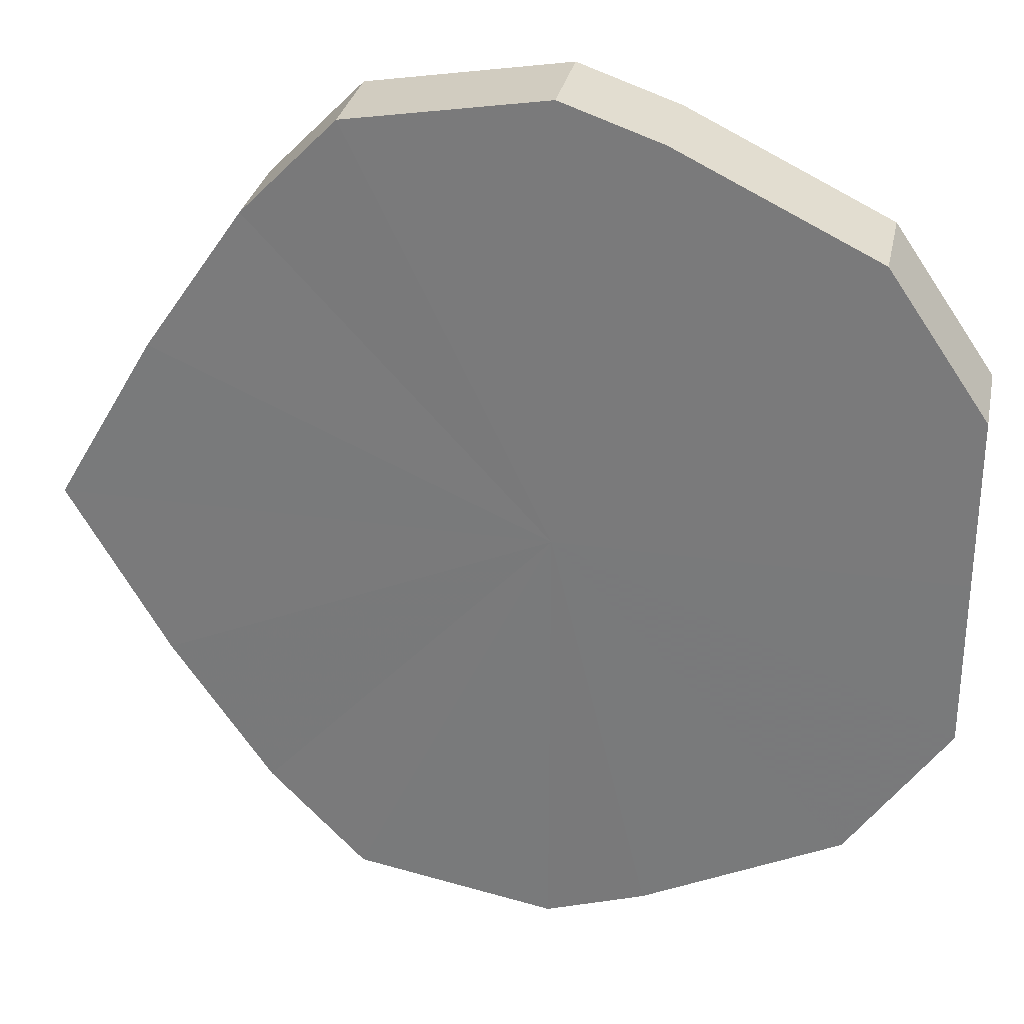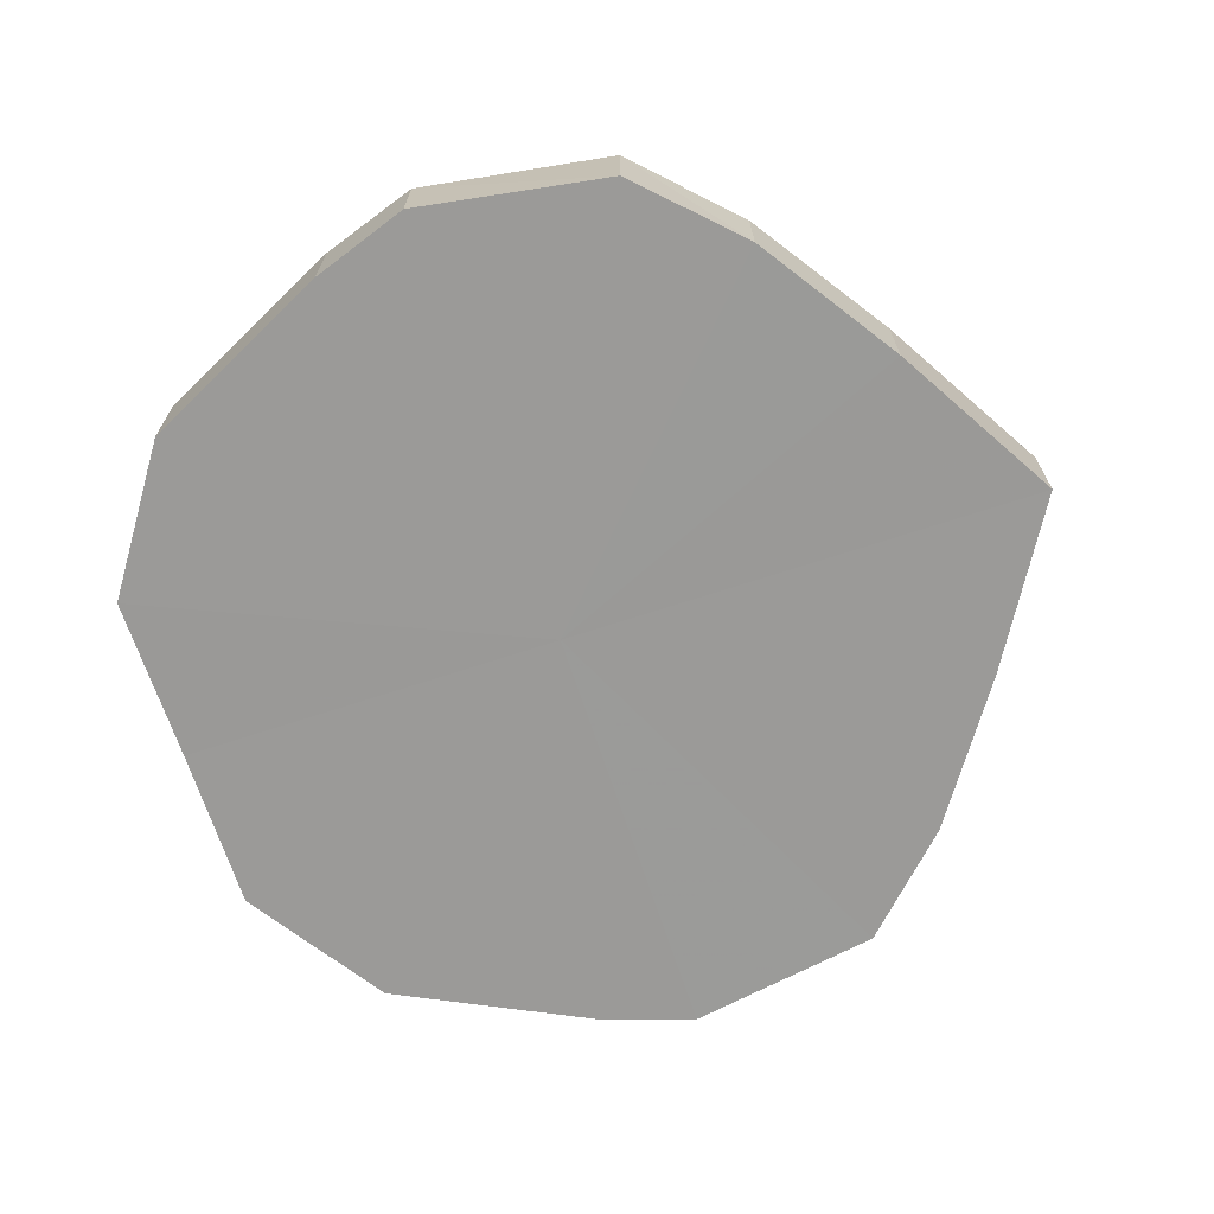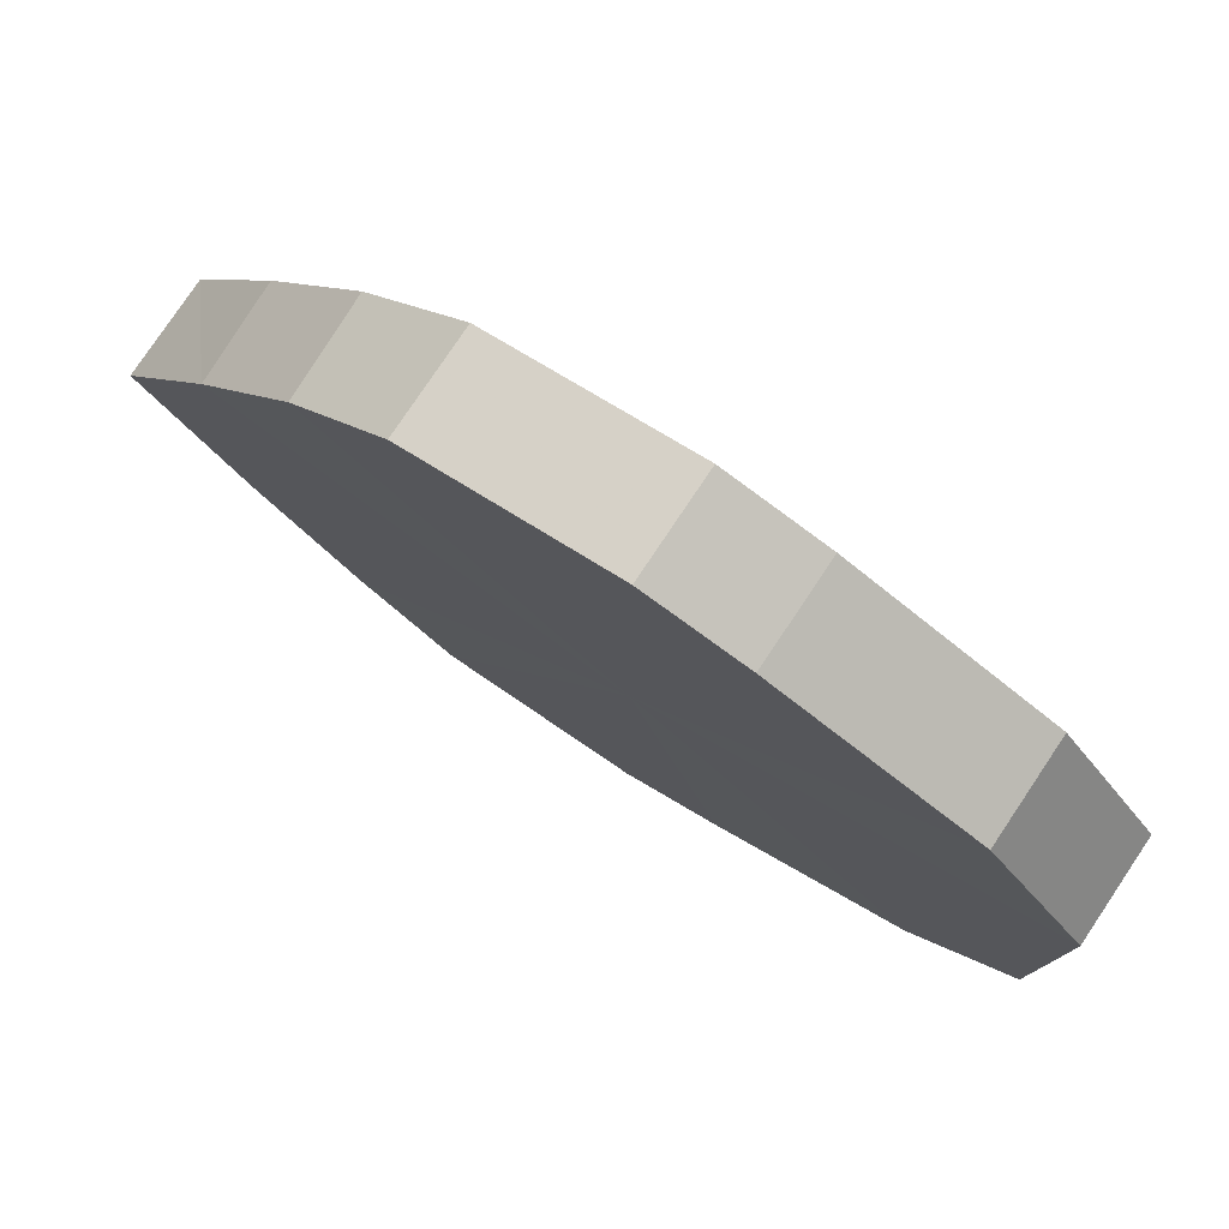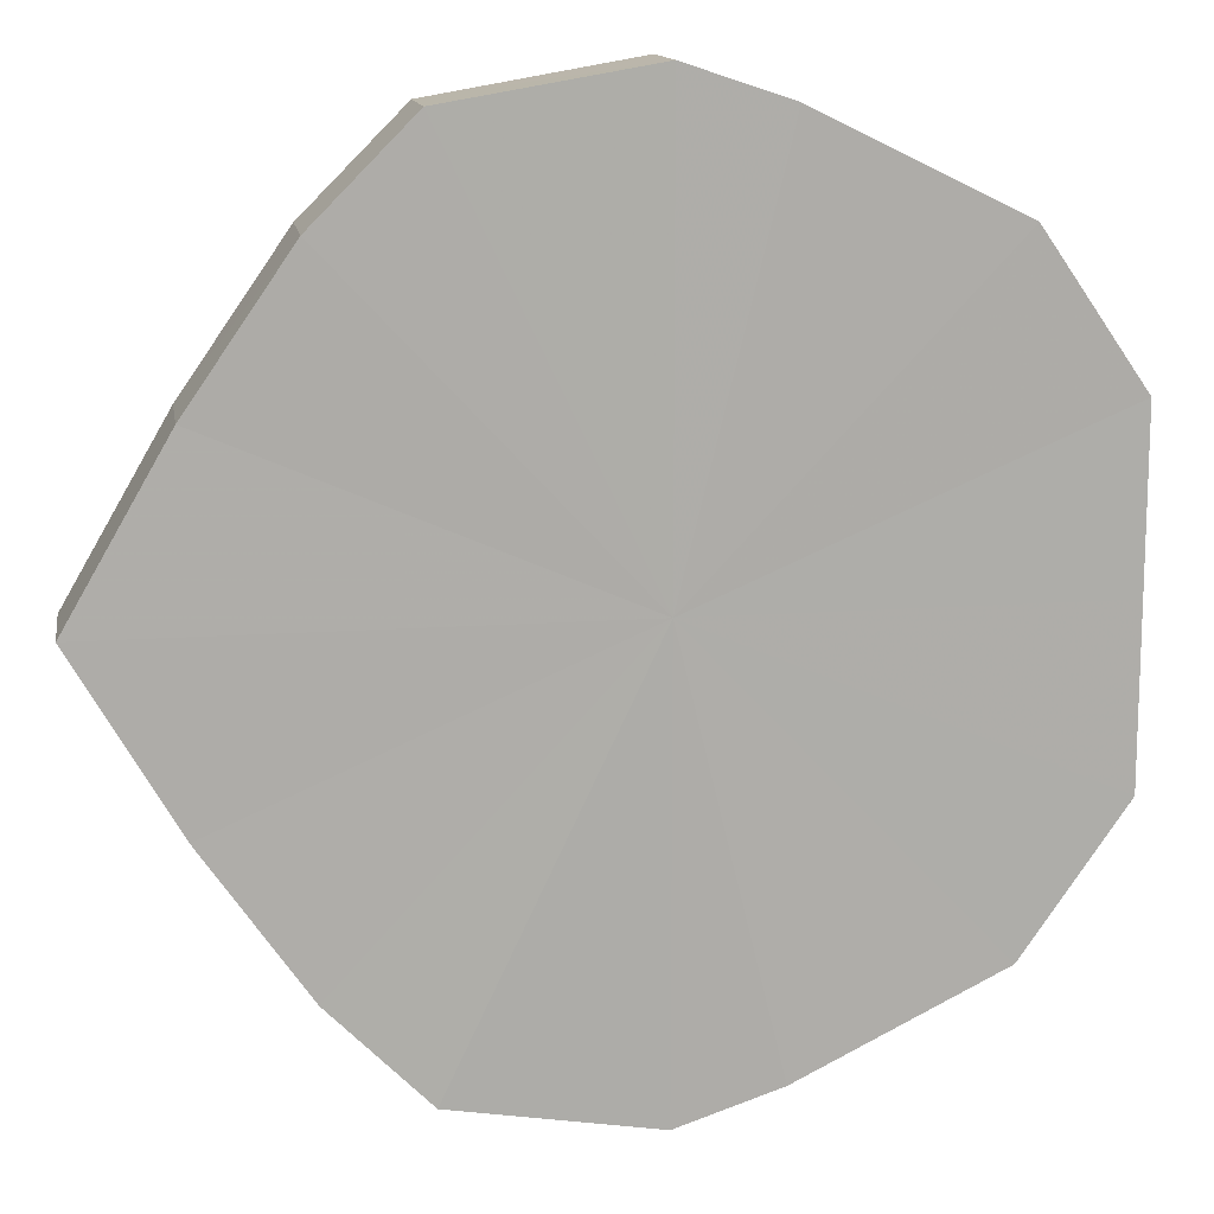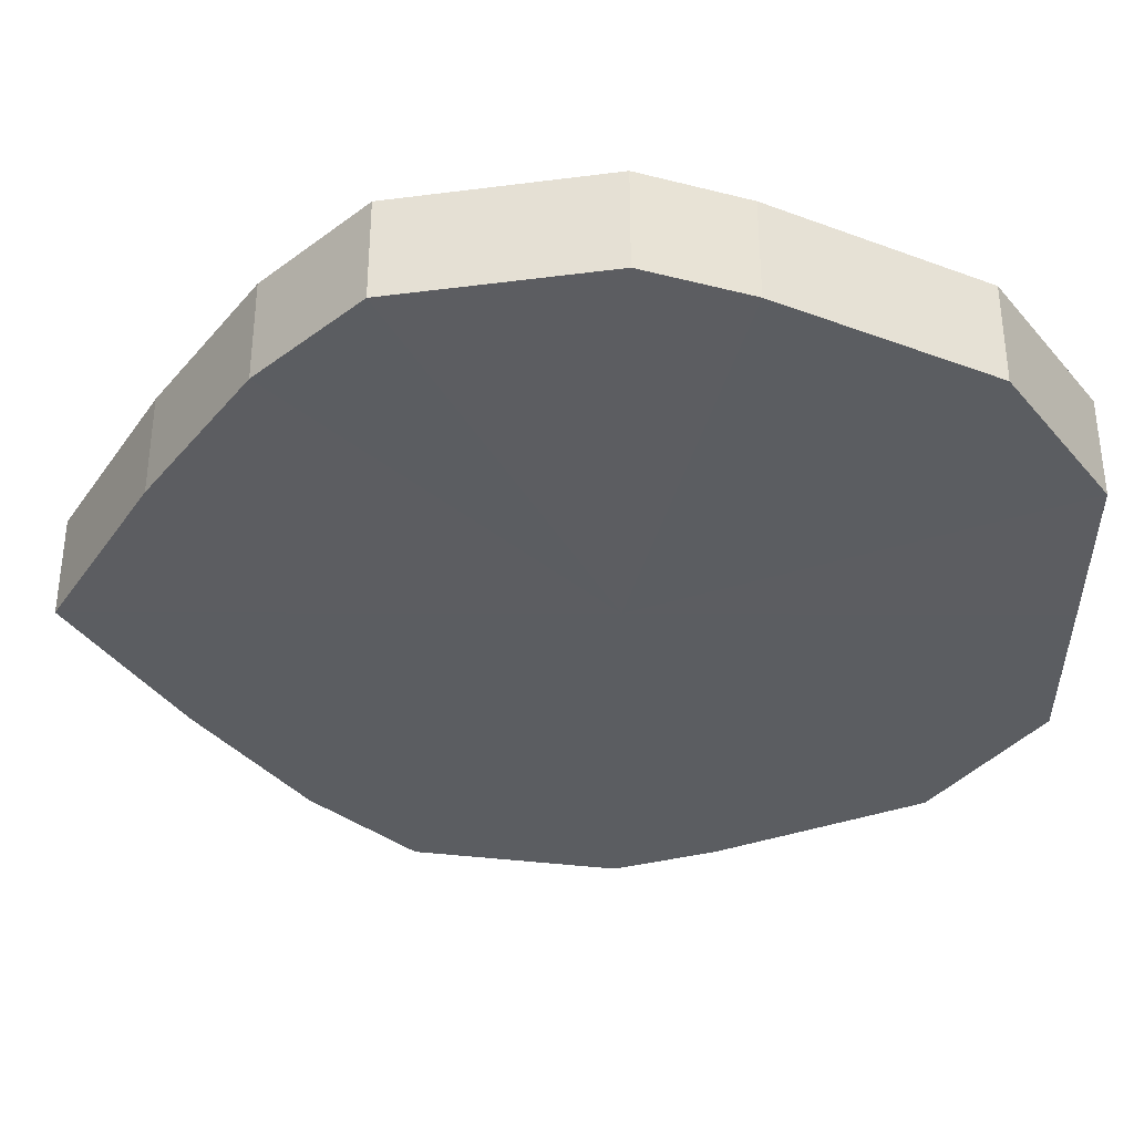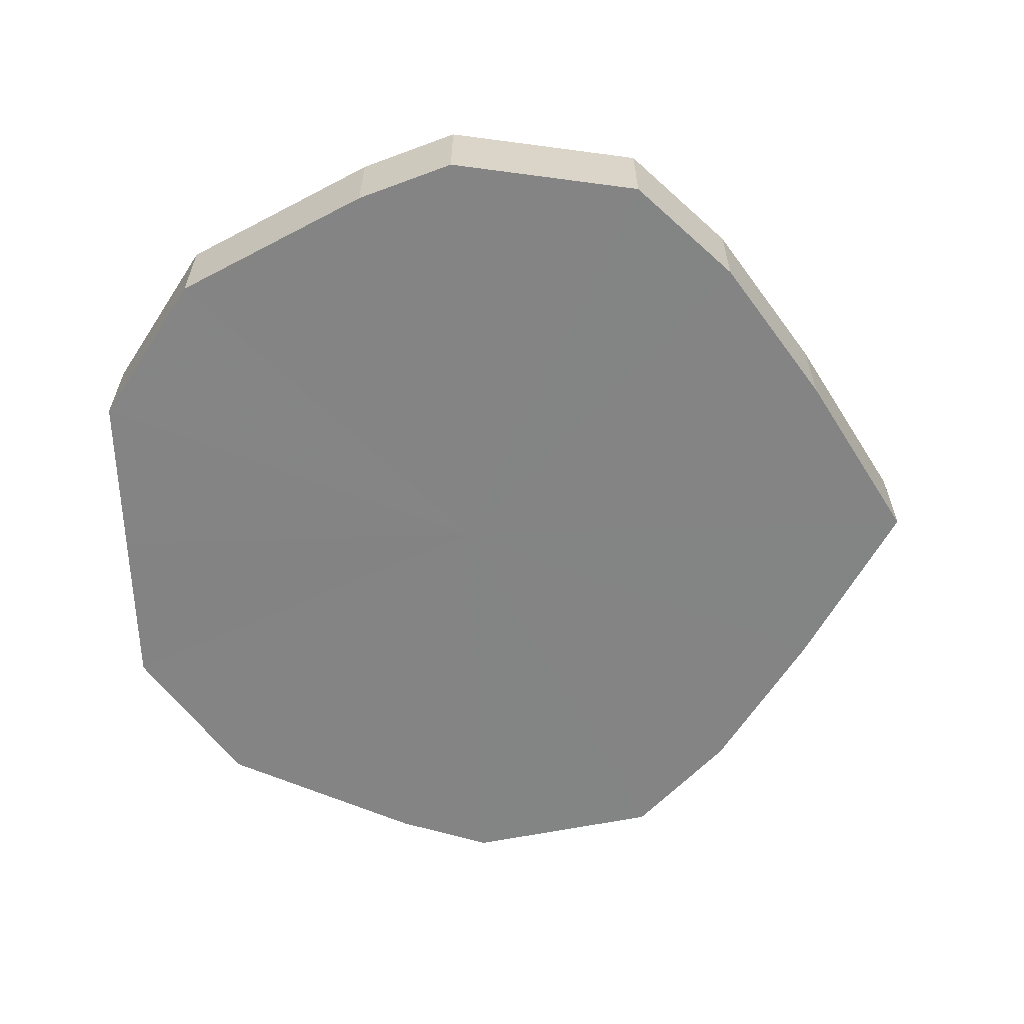
<metadata>
{"format":"obj","ext":"obj","renderer":"f3d","projection":"perspective","resolution":1024,"background":"white","views":[{"elev":29.8,"azim":-168.1,"up":"+Z"},{"elev":-69.3,"azim":18.3,"up":"+Y"},{"elev":78.9,"azim":-147.0,"up":"+Z"},{"elev":13.3,"azim":170.5,"up":"+Z"},{"elev":53.9,"azim":-179.8,"up":"+Z"},{"elev":-61.4,"azim":1.9,"up":"+Y"}]}
</metadata>
<code>
o 28610
v 2226 1872 17.38
v 2226 1872 17.4
v 2226 1872 17.38
v 2226 1872 17.41
v 2226 1872 17.4
v 2226 1872 17.36
v 2226 1872 17.36
v 2226 1872 17.42
v 2226 1872 17.41
v 2226 1872 17.35
v 2226 1872 17.35
v 2226 1872 17.42
v 2226 1872 17.42
v 2226 1872 17.34
v 2226 1872 17.34
v 2226 1872 17.42
v 2226 1872 17.42
v 2226 1872 17.33
v 2226 1872 17.33
v 2226 1872 17.41
v 2226 1872 17.42
v 2226 1872 17.34
v 2226 1872 17.34
v 2226 1872 17.4
v 2226 1872 17.41
v 2226 1872 17.35
v 2226 1872 17.35
v 2226 1872 17.38
v 2226 1872 17.4
v 2226 1872 17.36
v 2226 1872 17.36
v 2226 1872 17.38
v 2226 1872 17.38
v 2226 1872 17.4
v 2226 1872 17.4
v 2226 1872 17.41
v 2226 1872 17.41
v 2226 1872 17.36
v 2226 1872 17.38
v 2226 1872 17.35
v 2226 1872 17.36
v 2226 1872 17.42
v 2226 1872 17.42
v 2226 1872 17.34
v 2226 1872 17.35
v 2226 1872 17.33
v 2226 1872 17.34
v 2226 1872 17.42
v 2226 1872 17.42
v 2226 1872 17.34
v 2226 1872 17.33
v 2226 1872 17.35
v 2226 1872 17.34
v 2226 1872 17.42
v 2226 1872 17.42
v 2226 1872 17.36
v 2226 1872 17.35
v 2226 1872 17.38
v 2226 1872 17.36
v 2226 1872 17.41
v 2226 1872 17.41
v 2226 1872 17.4
v 2226 1872 17.38
v 2226 1872 17.4
v 2226 1872 17.38
v 2226 1872 17.4
v 2226 1872 17.38
v 2226 1872 17.41
v 2226 1872 17.36
v 2226 1872 17.42
v 2226 1872 17.35
v 2226 1872 17.42
v 2226 1872 17.34
v 2226 1872 17.42
v 2226 1872 17.33
v 2226 1872 17.41
v 2226 1872 17.34
v 2226 1872 17.4
v 2226 1872 17.35
v 2226 1872 17.38
v 2226 1872 17.36
v 2226 1872 17.38
v 2226 1872 17.38
v 2226 1872 17.4
v 2226 1872 17.36
v 2226 1872 17.41
v 2226 1872 17.35
v 2226 1872 17.42
v 2226 1872 17.34
v 2226 1872 17.42
v 2226 1872 17.33
v 2226 1872 17.42
v 2226 1872 17.34
v 2226 1872 17.41
v 2226 1872 17.35
v 2226 1872 17.4
v 2226 1872 17.36
v 2226 1872 17.38
f 1 2 3
f 2 4 5
f 6 1 7
f 4 8 9
f 10 6 11
f 8 12 13
f 14 10 15
f 12 16 17
f 18 14 19
f 16 20 21
f 22 18 23
f 20 24 25
f 26 22 27
f 24 28 29
f 30 26 31
f 28 30 32
f 33 34 35
f 35 36 37
f 38 39 33
f 40 41 38
f 37 42 43
f 44 45 40
f 46 47 44
f 43 48 49
f 50 51 46
f 52 53 50
f 49 54 55
f 56 57 52
f 58 59 56
f 55 60 61
f 62 63 58
f 61 64 62
f 65 66 67
f 65 68 66
f 65 67 69
f 65 70 68
f 65 69 71
f 65 72 70
f 65 71 73
f 65 74 72
f 65 73 75
f 65 76 74
f 65 75 77
f 65 78 76
f 65 77 79
f 65 80 78
f 65 79 81
f 65 81 80
f 82 83 84
f 82 85 83
f 82 84 86
f 82 87 85
f 82 86 88
f 82 89 87
f 82 88 90
f 82 91 89
f 82 90 92
f 82 93 91
f 82 92 94
f 82 95 93
f 82 94 96
f 82 97 95
f 82 96 98
f 82 98 97

</code>
